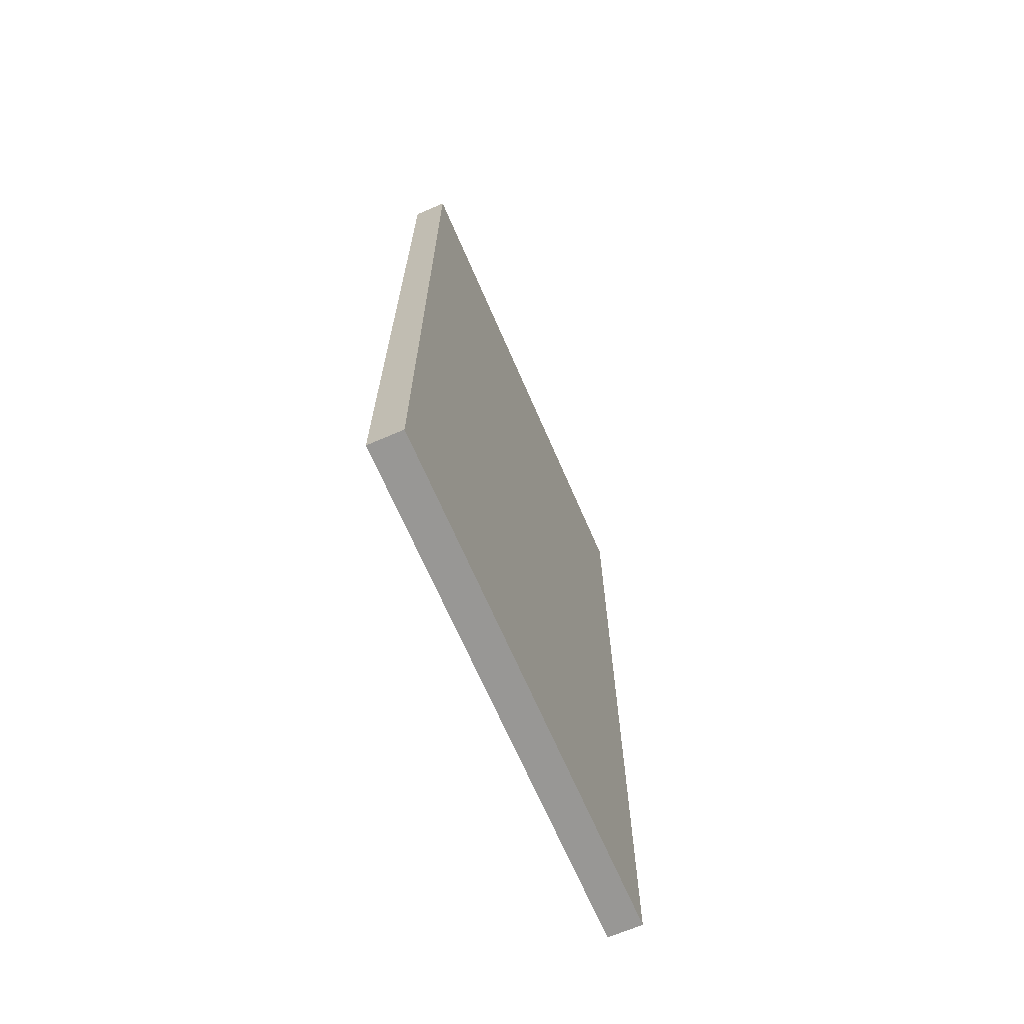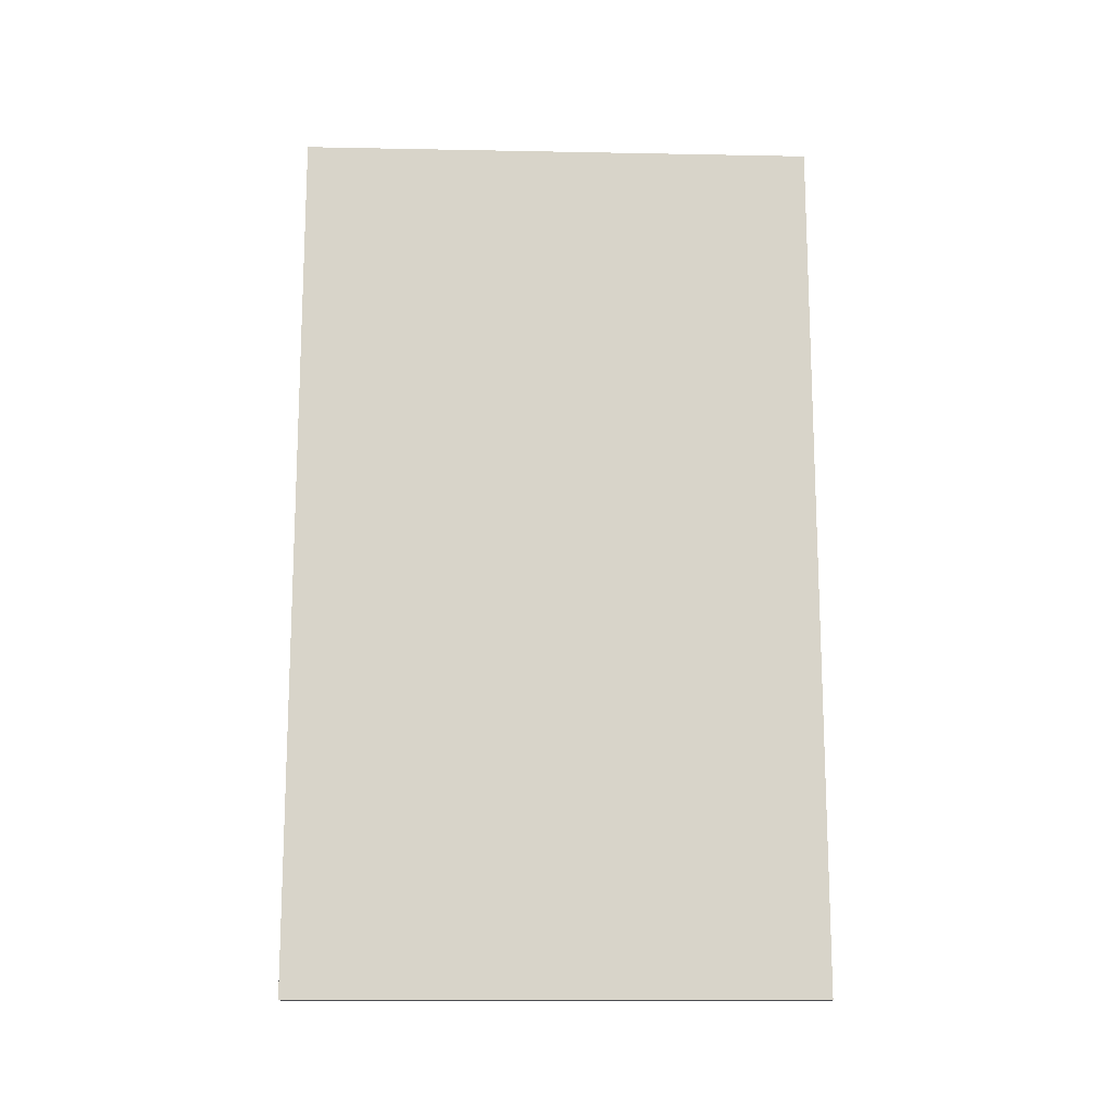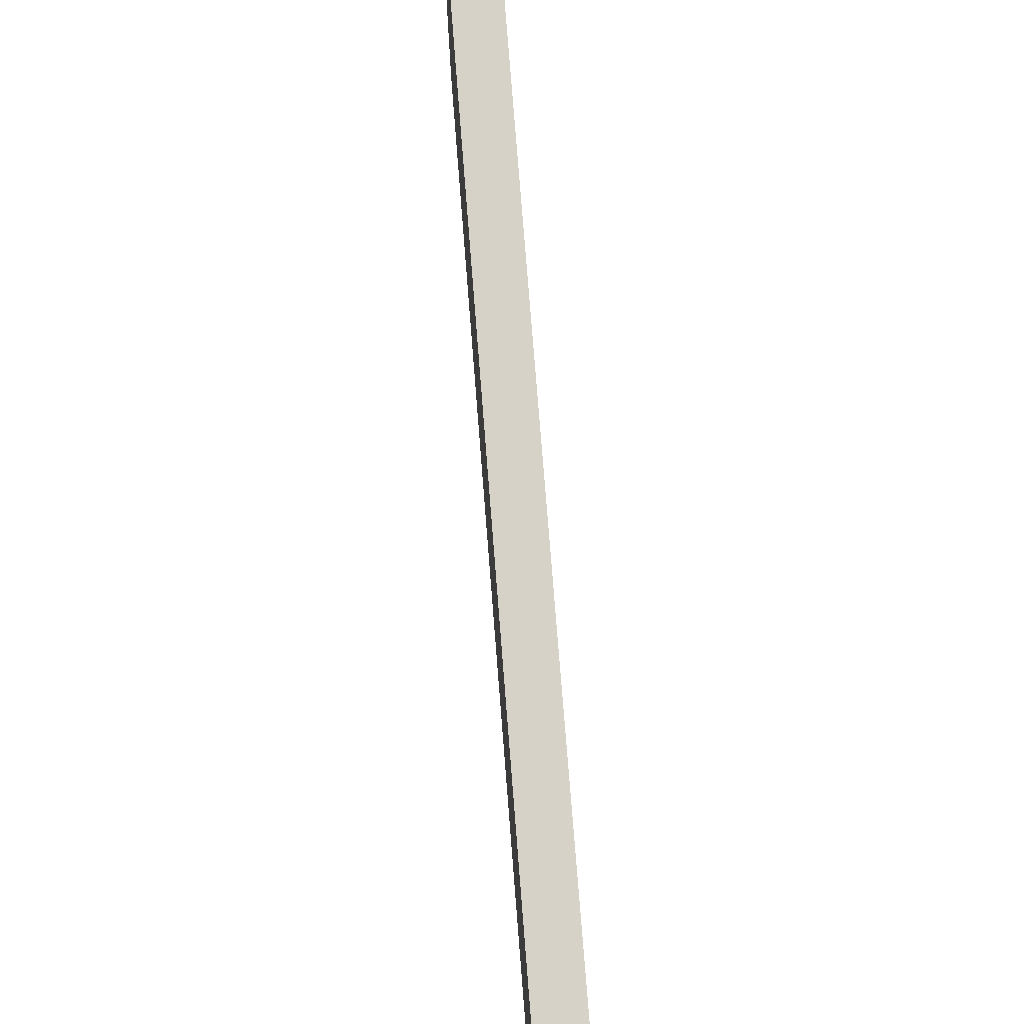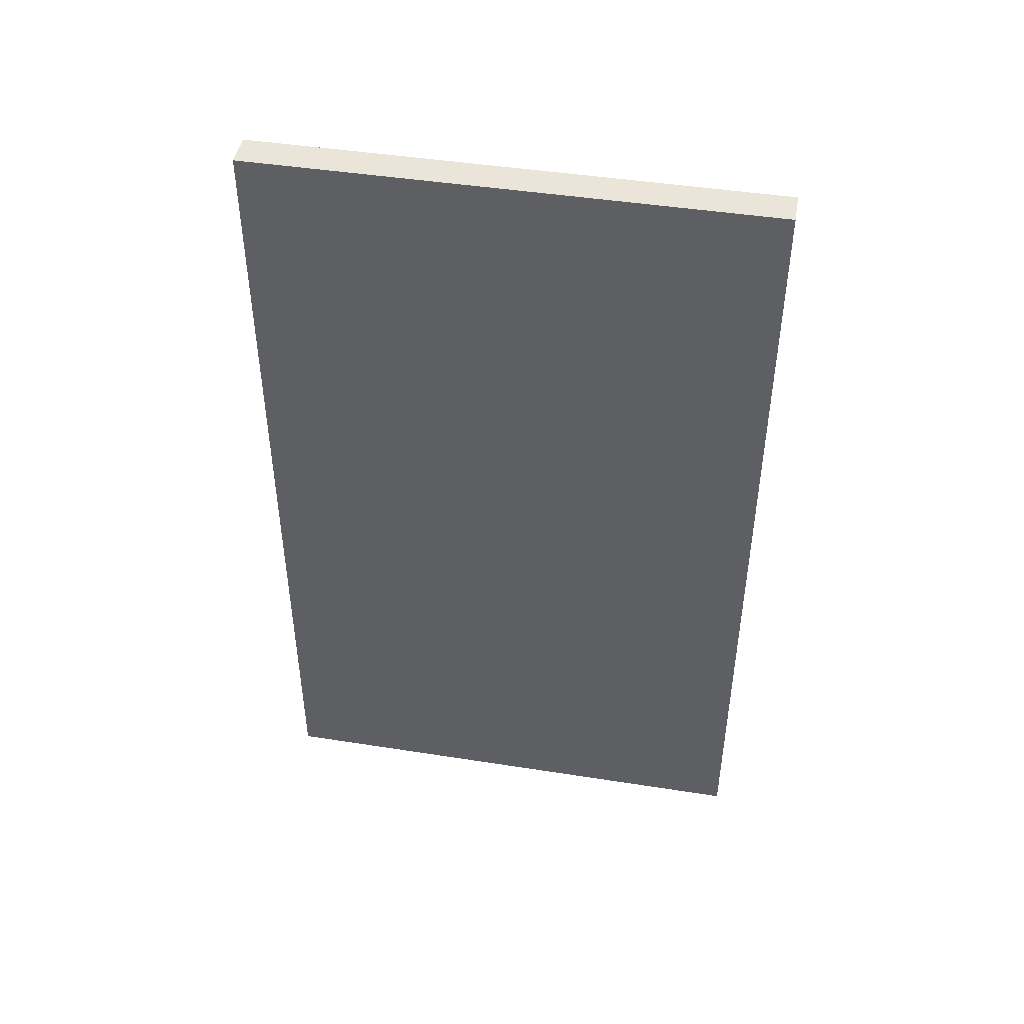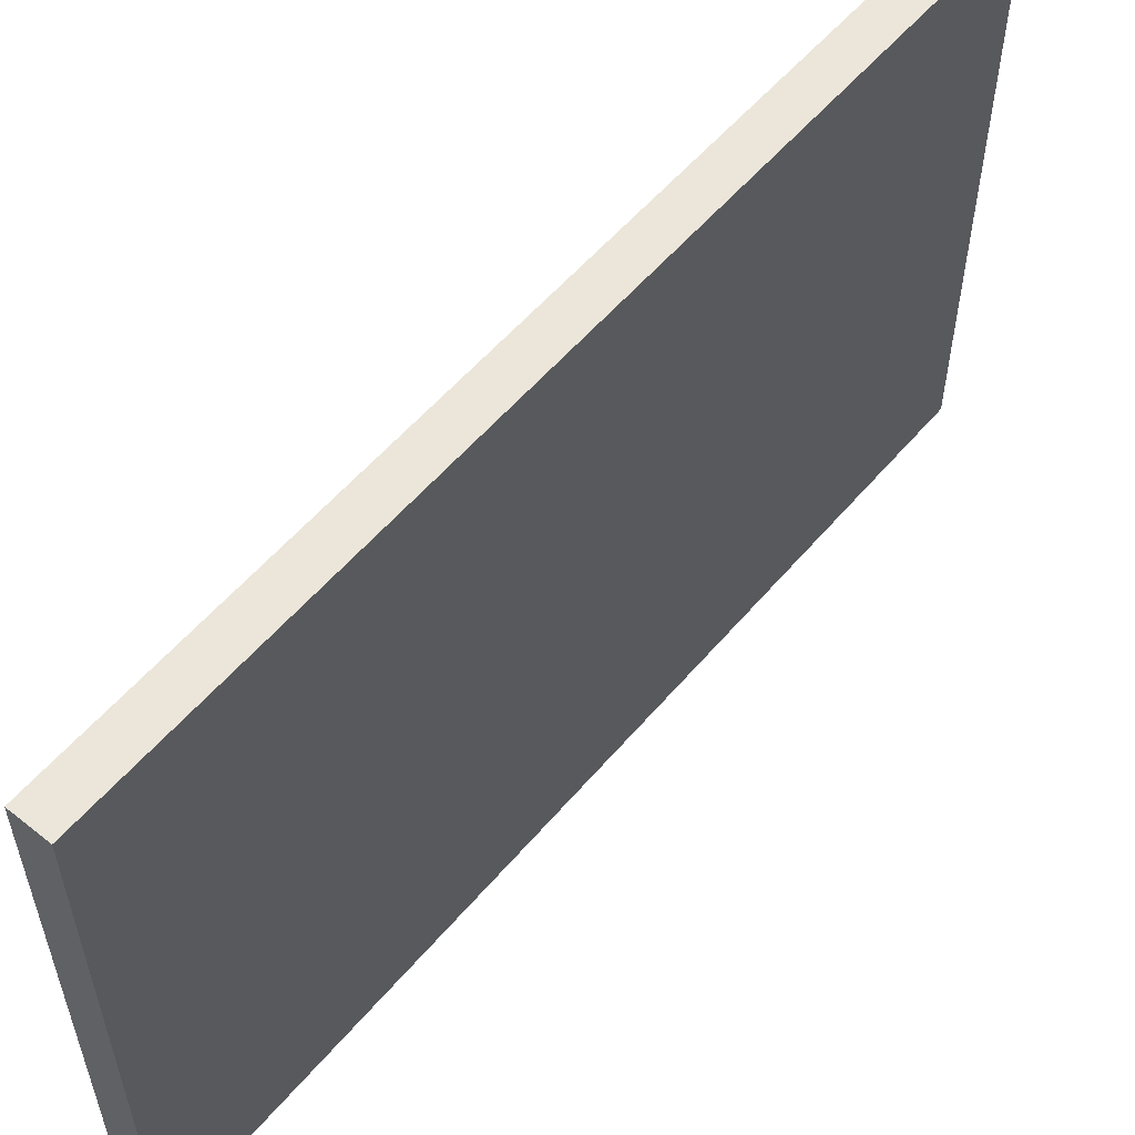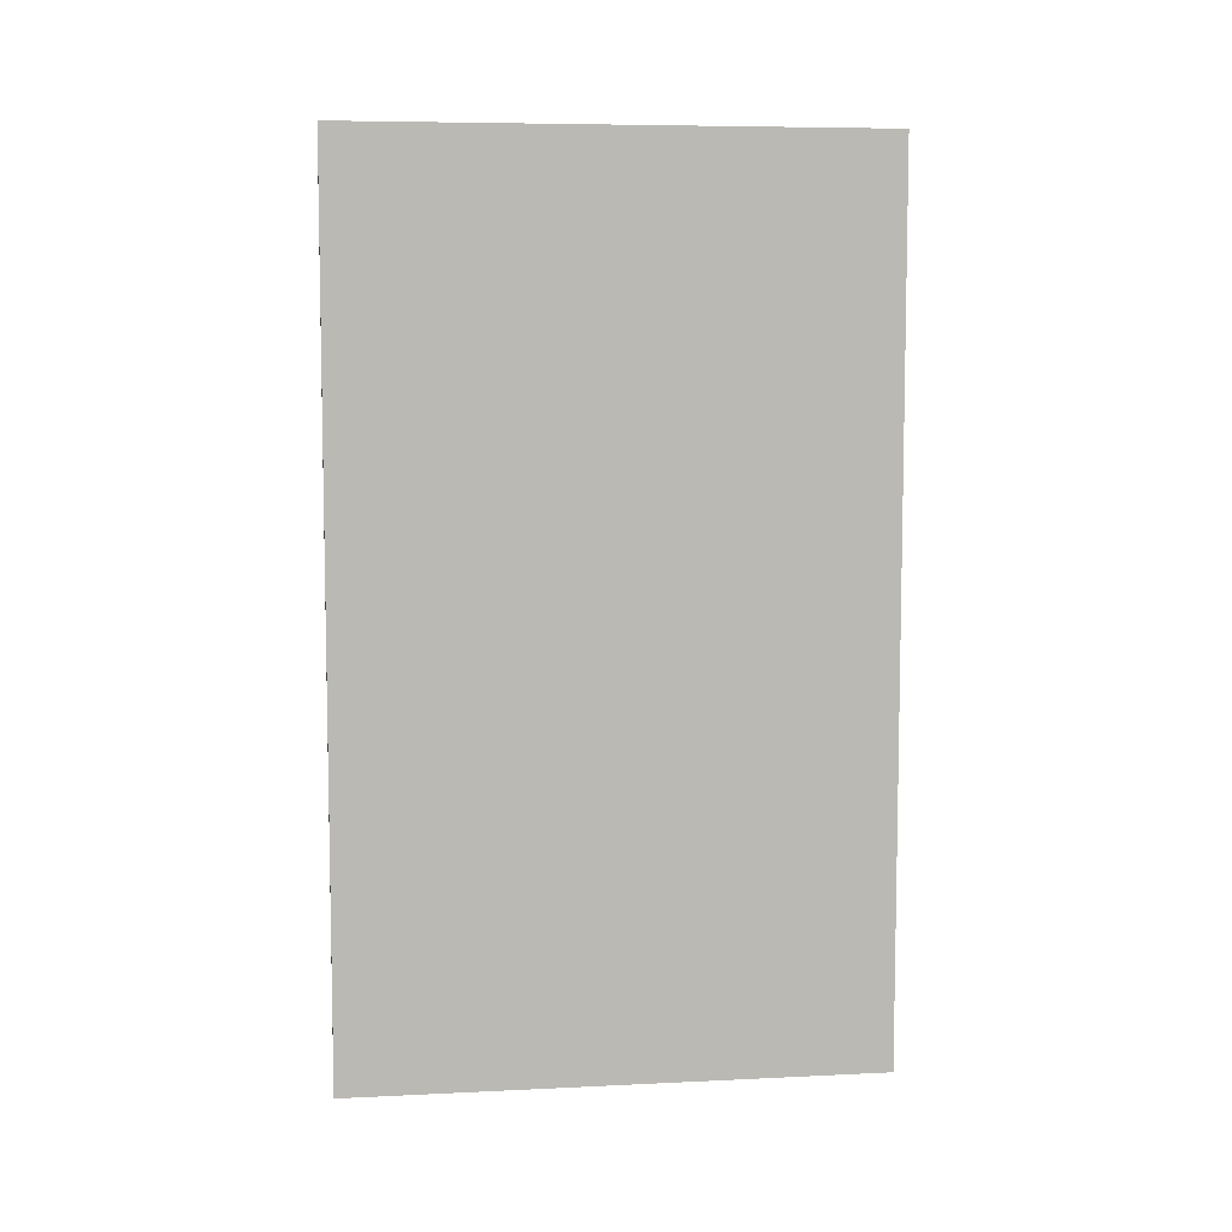
<metadata>
{"format":"obj","ext":"obj","renderer":"f3d","projection":"perspective","resolution":1024,"background":"white","views":[{"elev":-68.2,"azim":-156.6,"up":"+Z"},{"elev":-14.5,"azim":-92.4,"up":"+Z"},{"elev":78.0,"azim":175.5,"up":"+Y"},{"elev":45.2,"azim":-79.7,"up":"+Z"},{"elev":56.2,"azim":-140.3,"up":"+Y"},{"elev":7.2,"azim":82.1,"up":"+Z"}]}
</metadata>
<code>
o Wall
v 0 0 0
v 0 3 0
v -0 0 -5
v -0 3 -5
v -0.2 0 0
v -0.2 3 0
v -0.2 0 -5
v -0.2 3 -5
f 1 3 4 2
f 5 6 8 7
f 1 2 6 5
f 3 1 5 7
f 4 3 7 8
f 2 4 8 6

</code>
